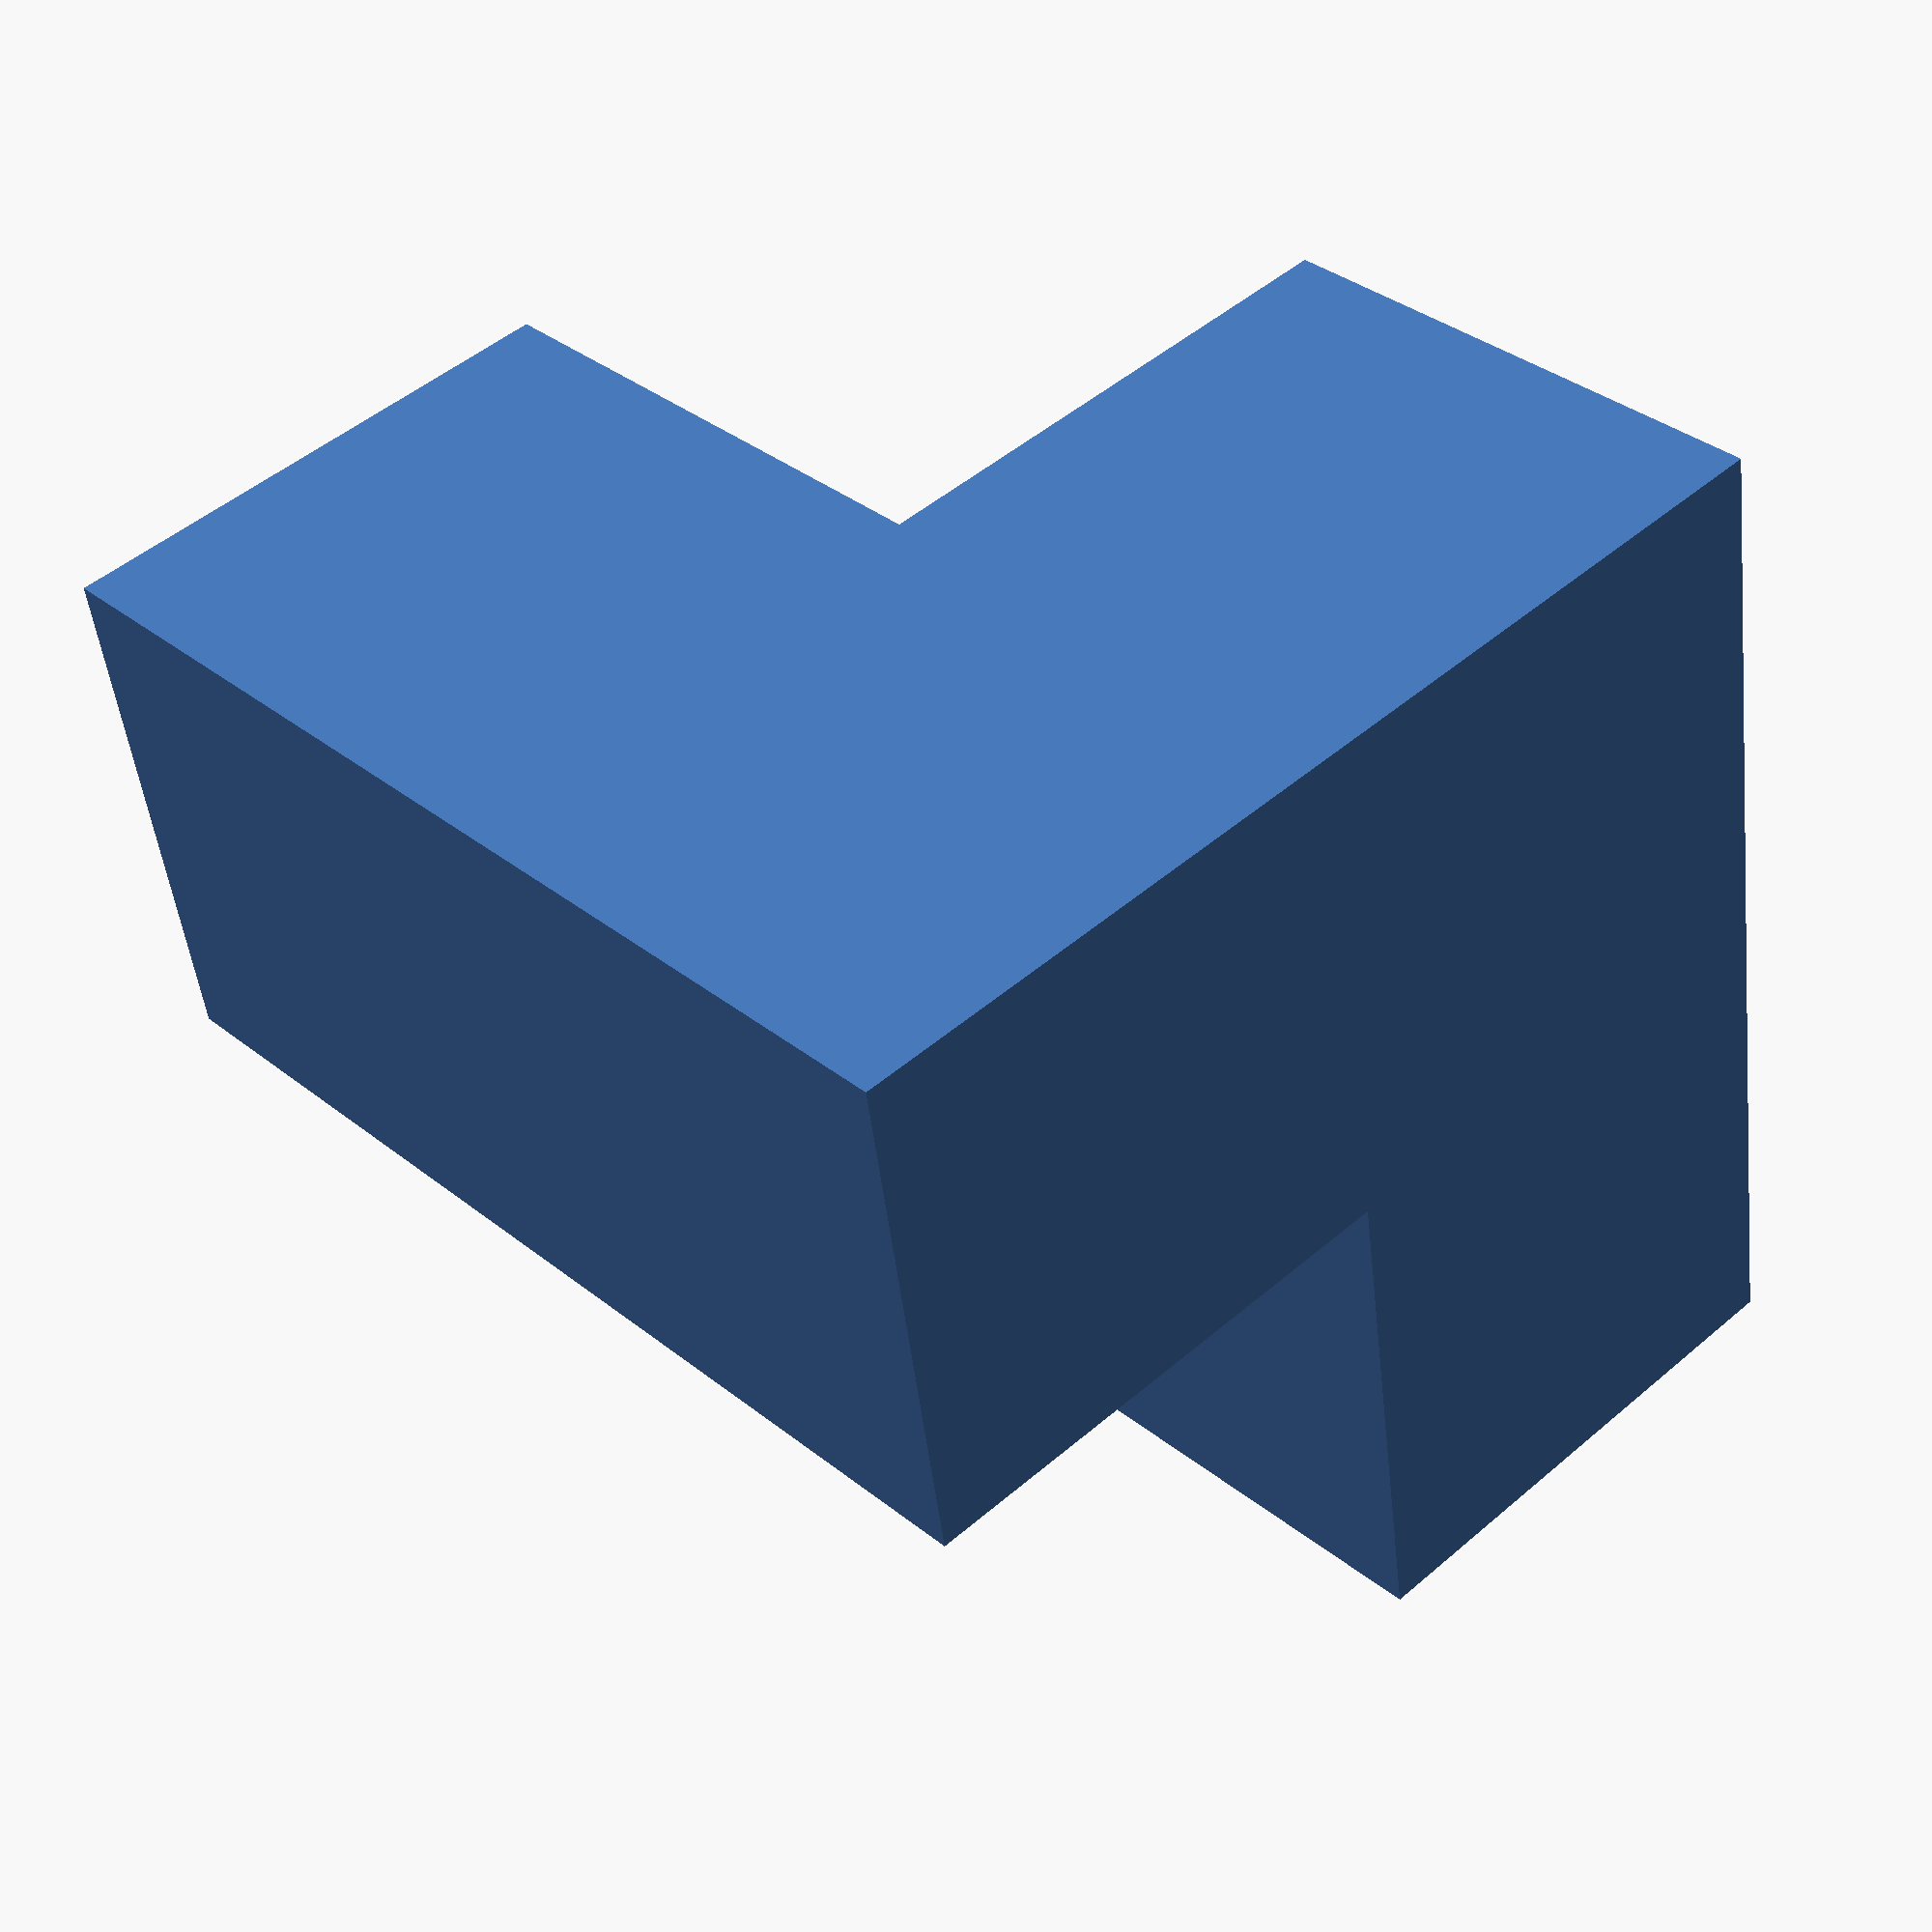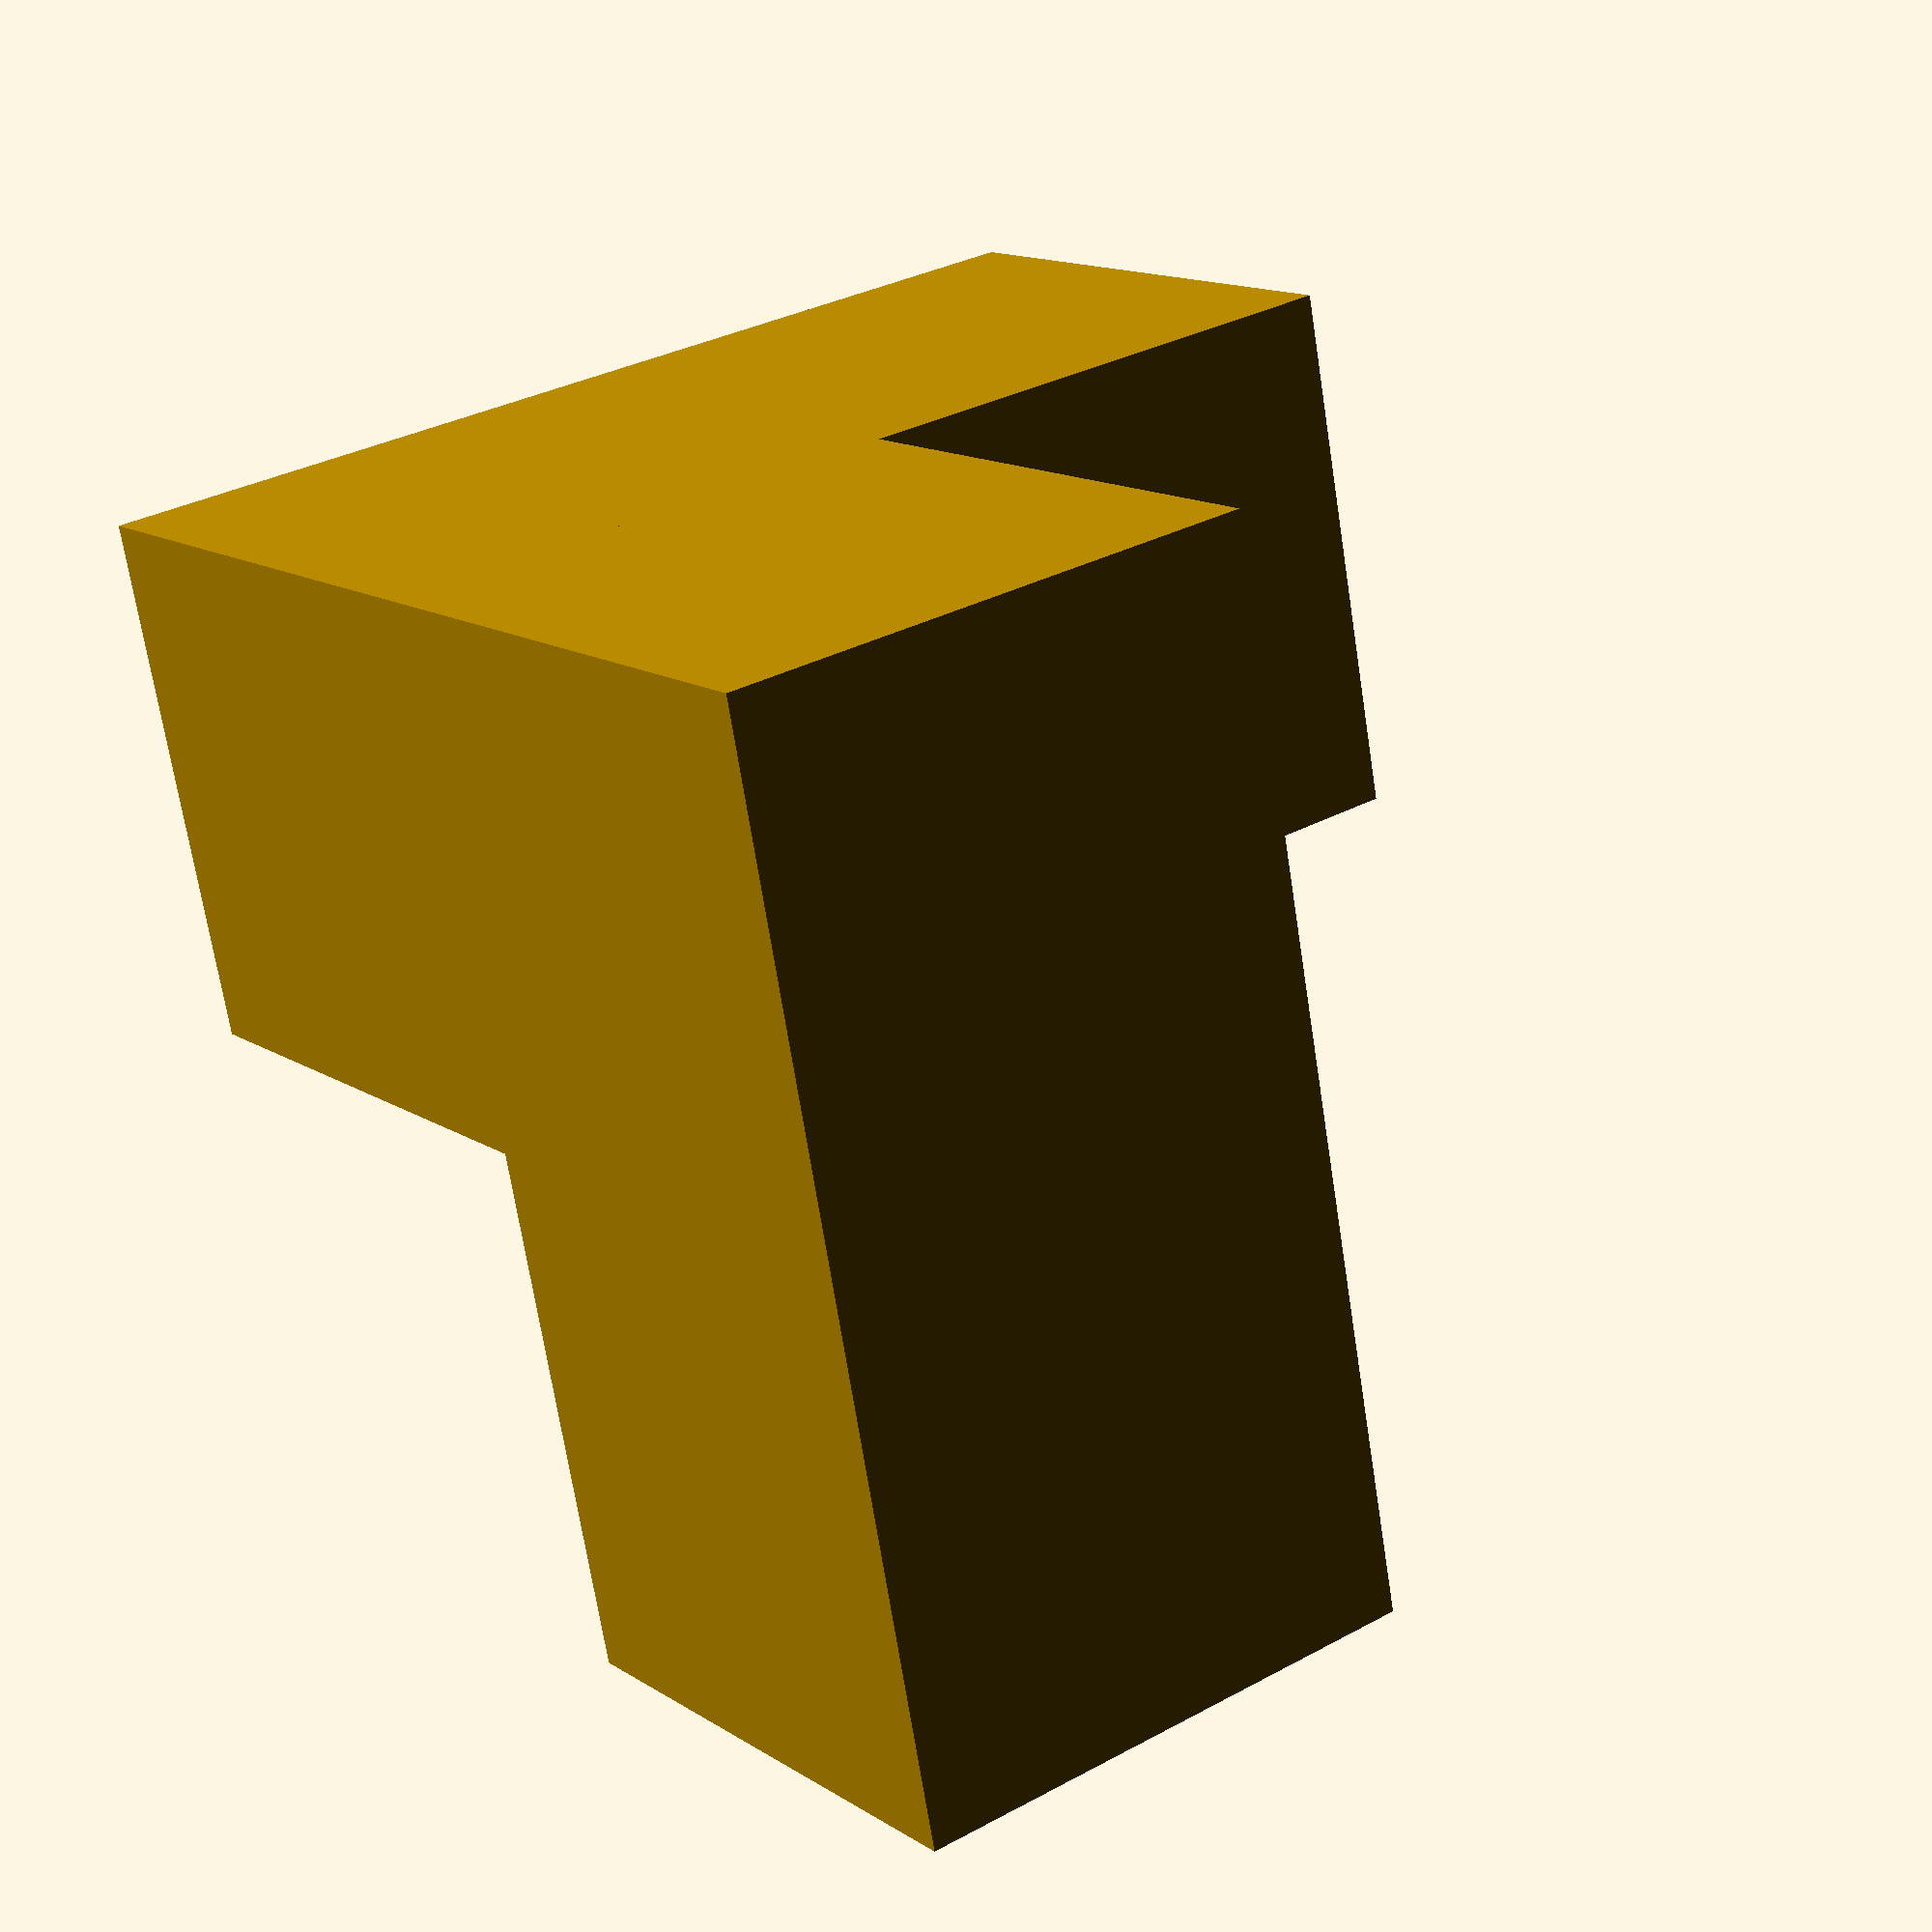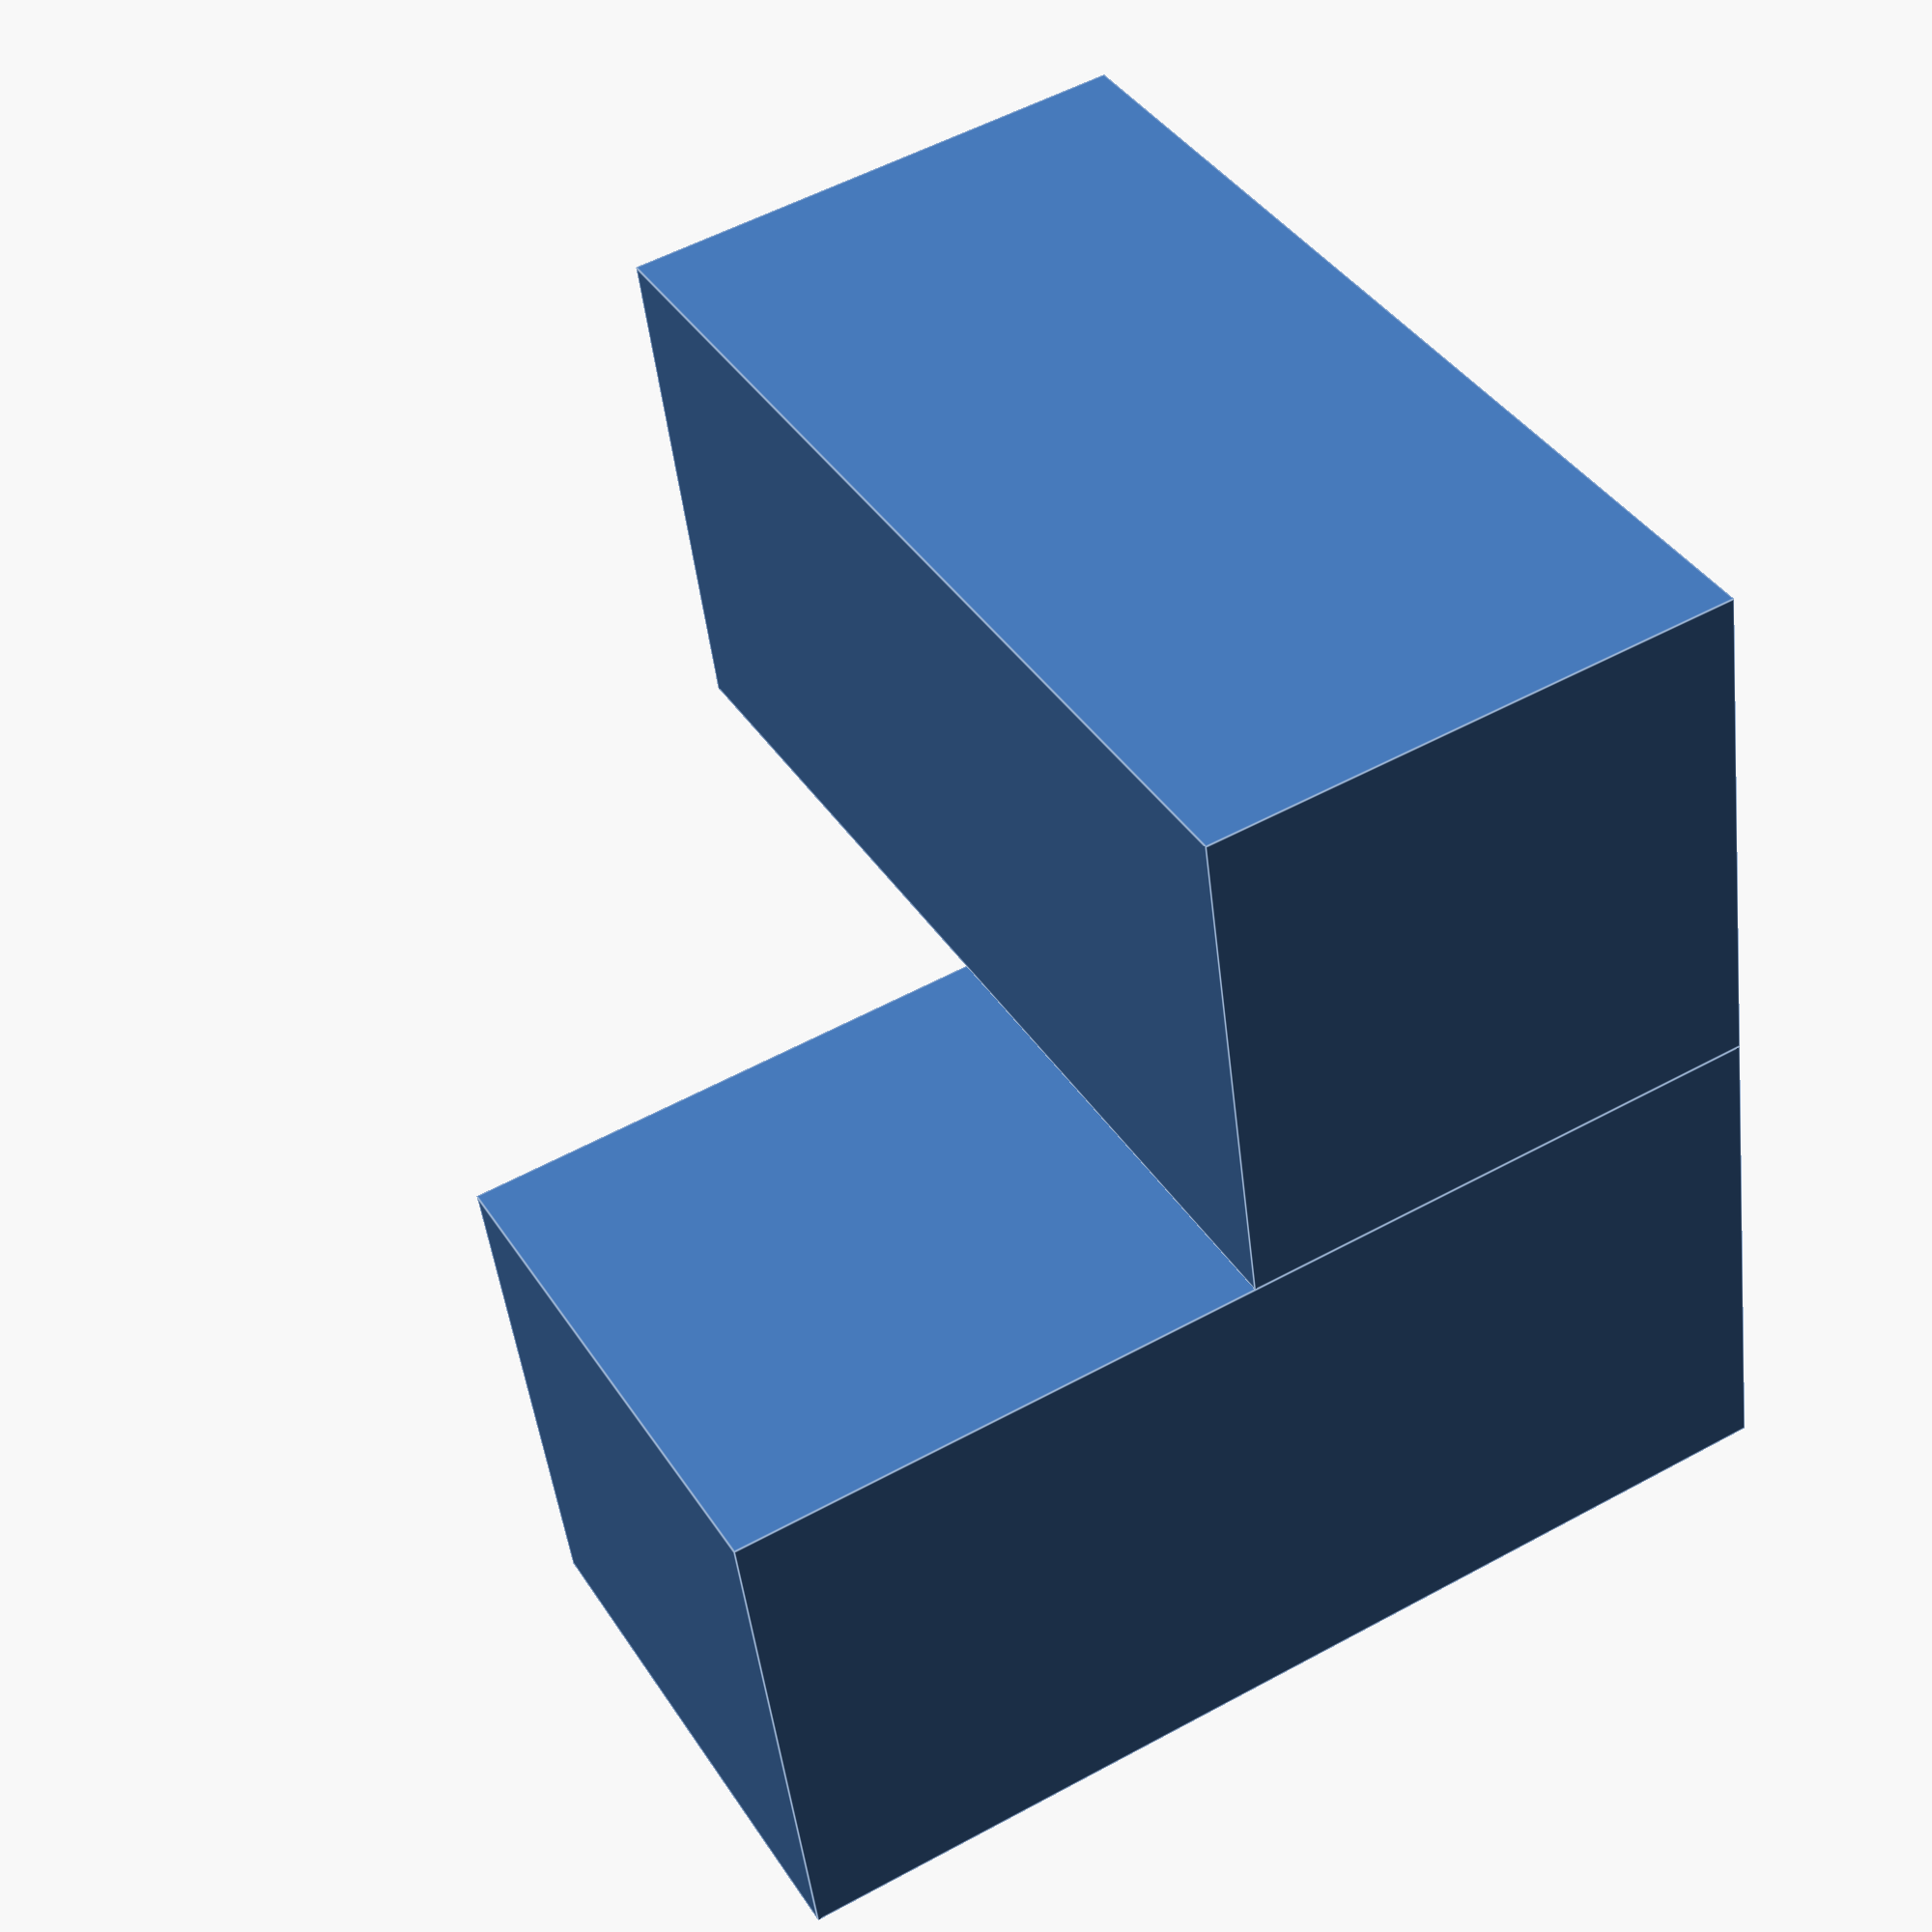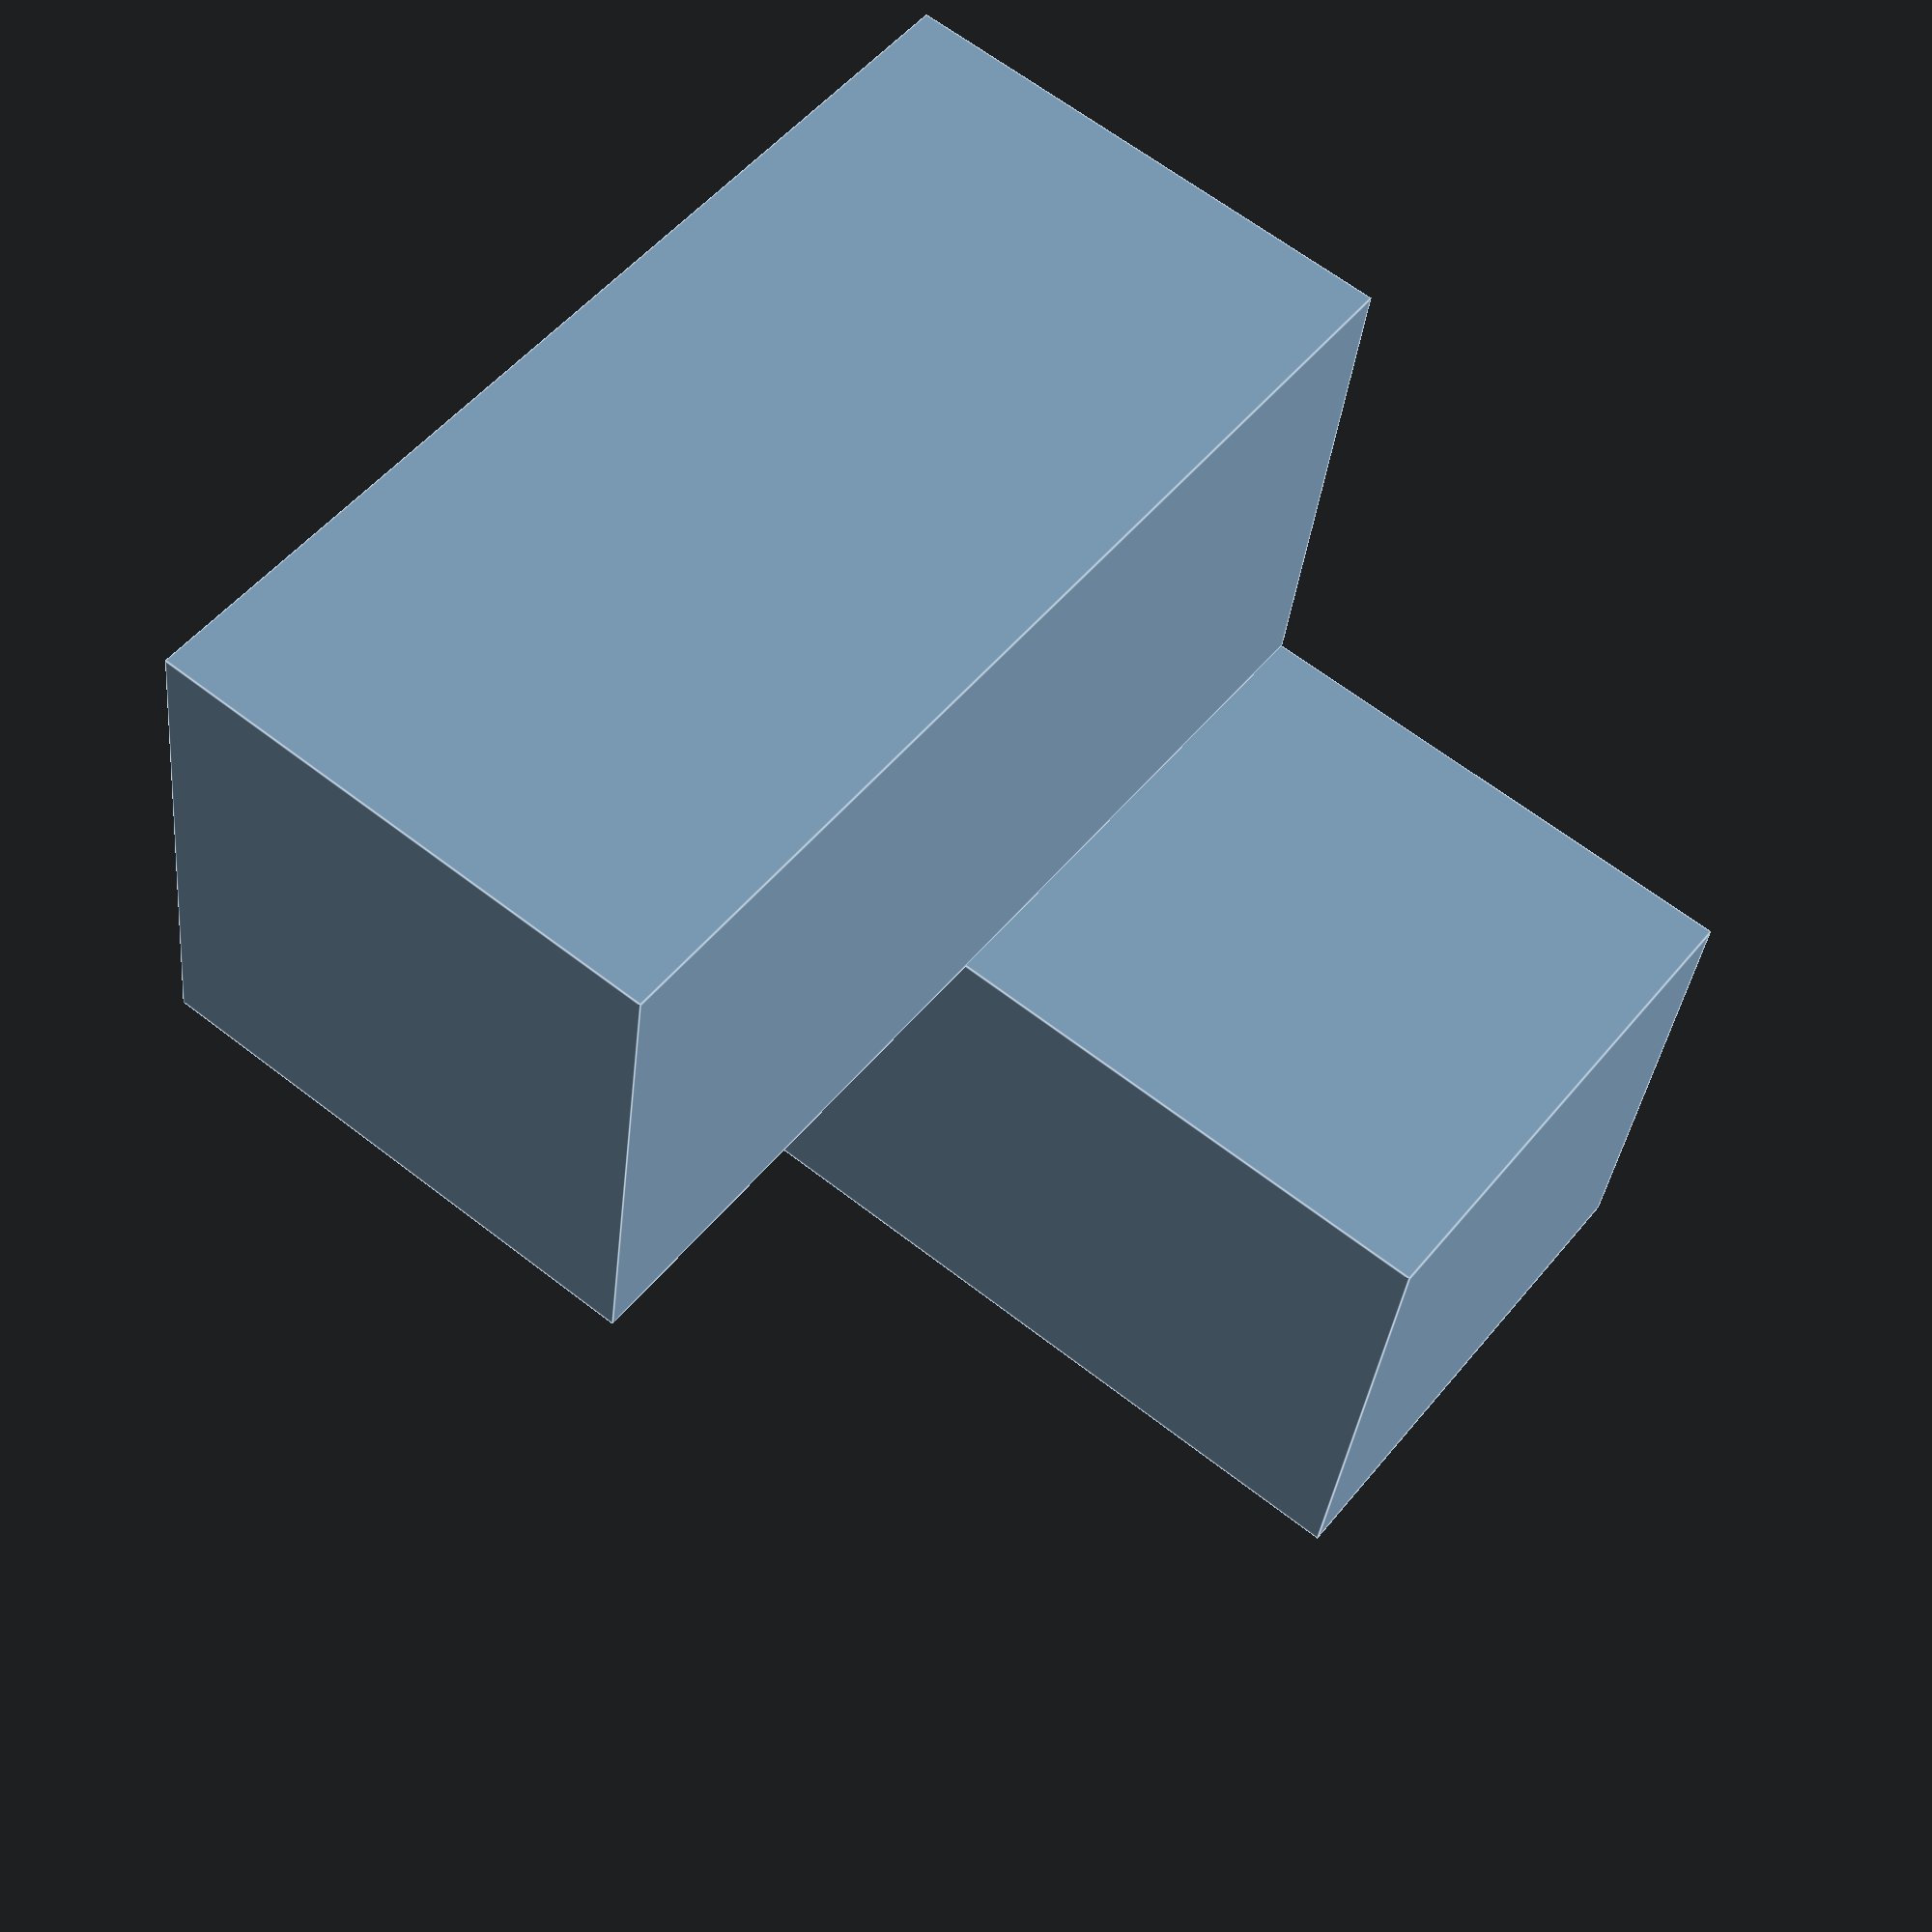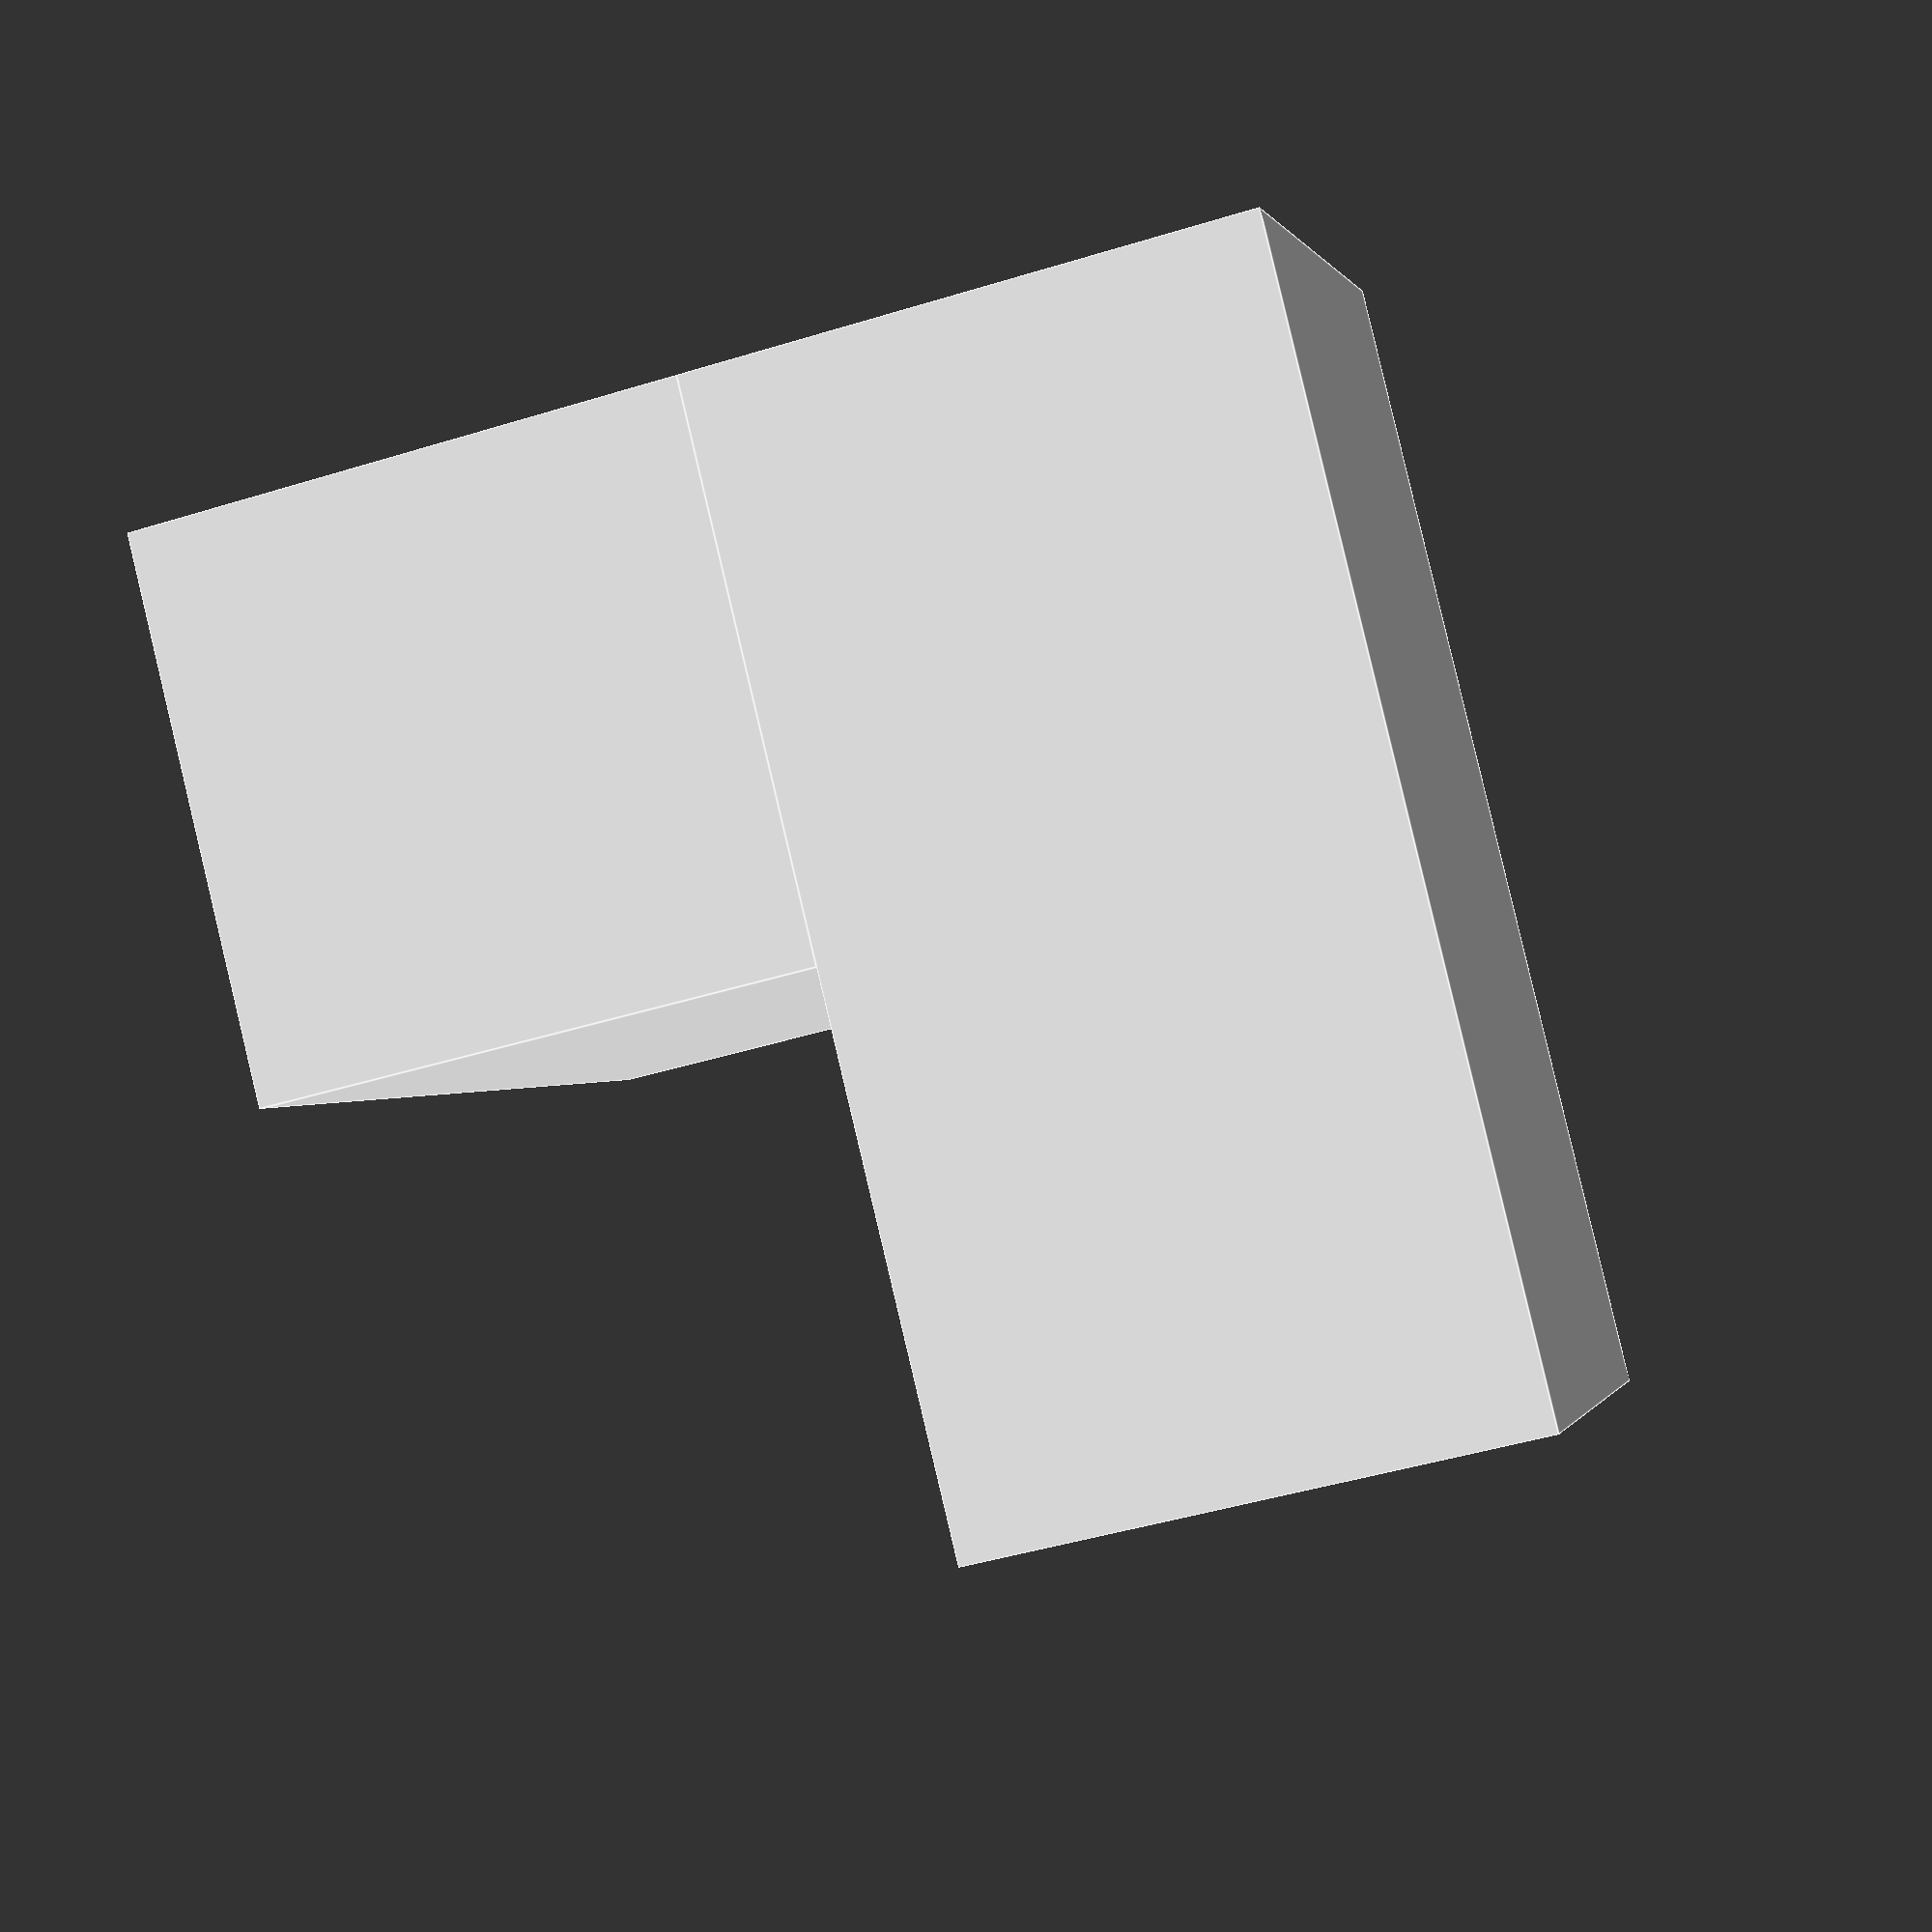
<openscad>
module bausteinlinks(){
    union(){
        cube([3,3,6]);
        translate([-3,0,3])
            cube([3,6,3]);
        }
}
rotate([90,0,0])
    bausteinlinks();
</openscad>
<views>
elev=48.8 azim=43.6 roll=186.5 proj=p view=wireframe
elev=249.5 azim=126.6 roll=351.2 proj=p view=solid
elev=305.8 azim=256.6 roll=59.9 proj=p view=edges
elev=128.7 azim=277.5 roll=142.4 proj=p view=edges
elev=179.9 azim=13.8 roll=345.9 proj=p view=edges
</views>
